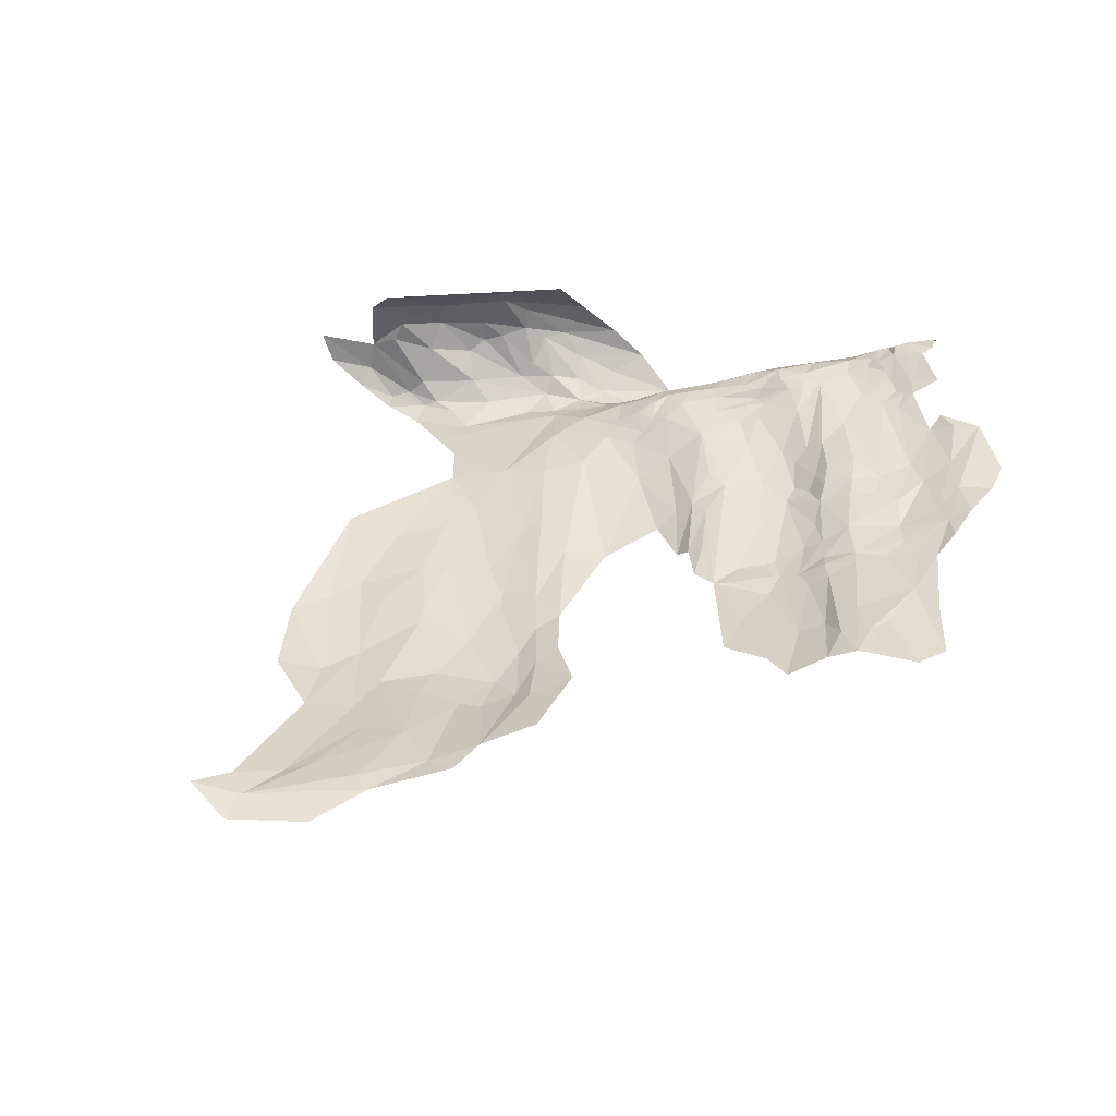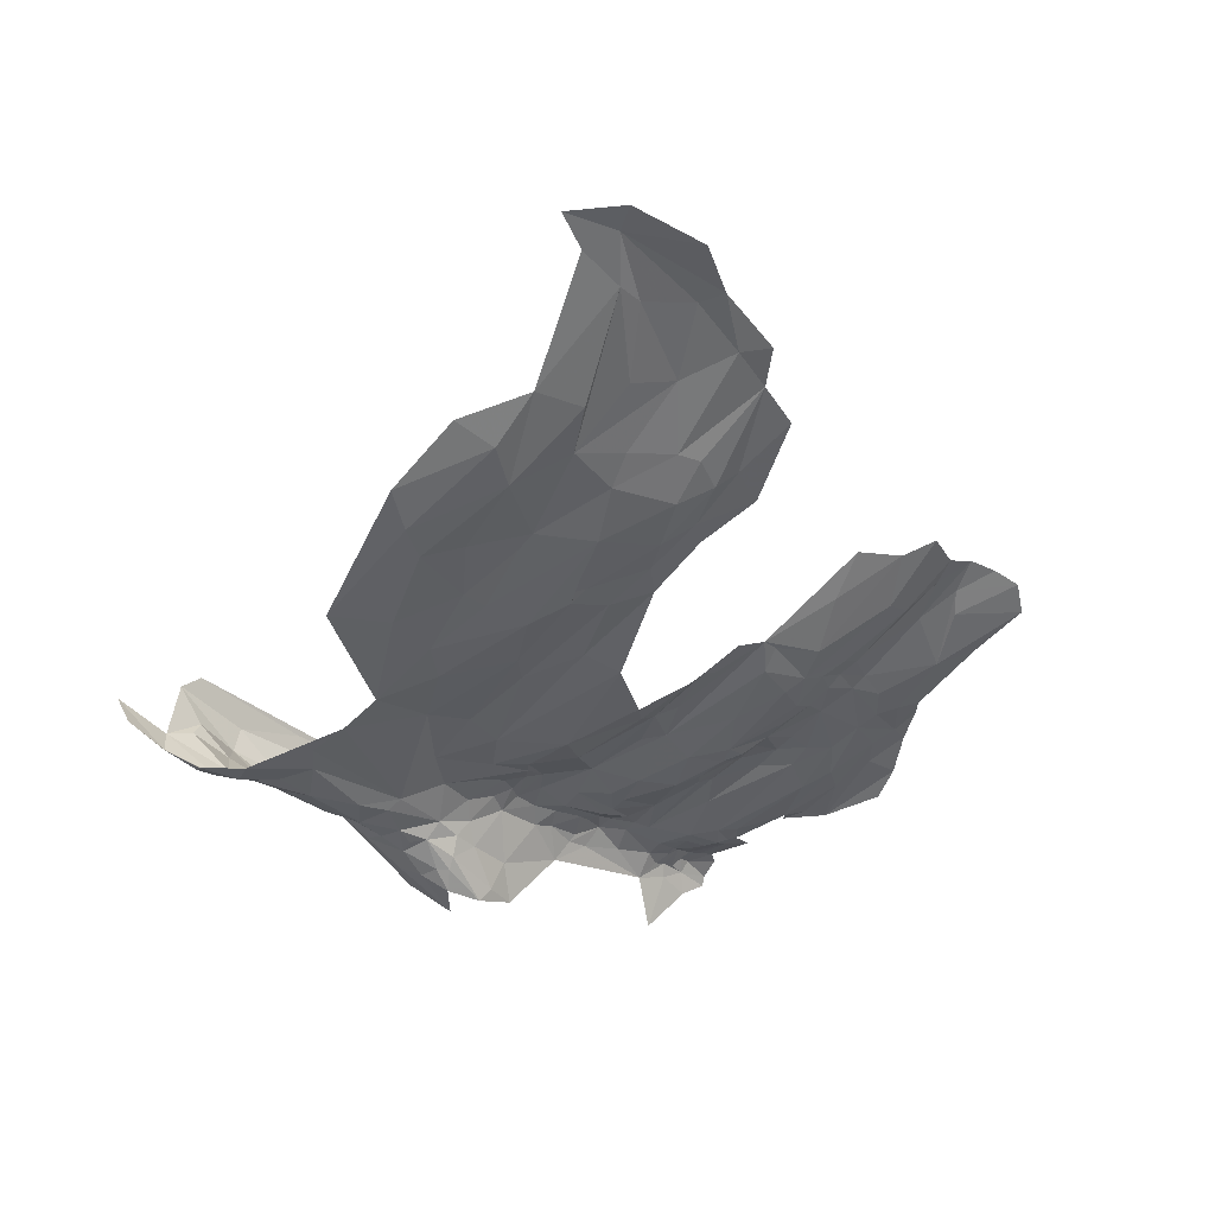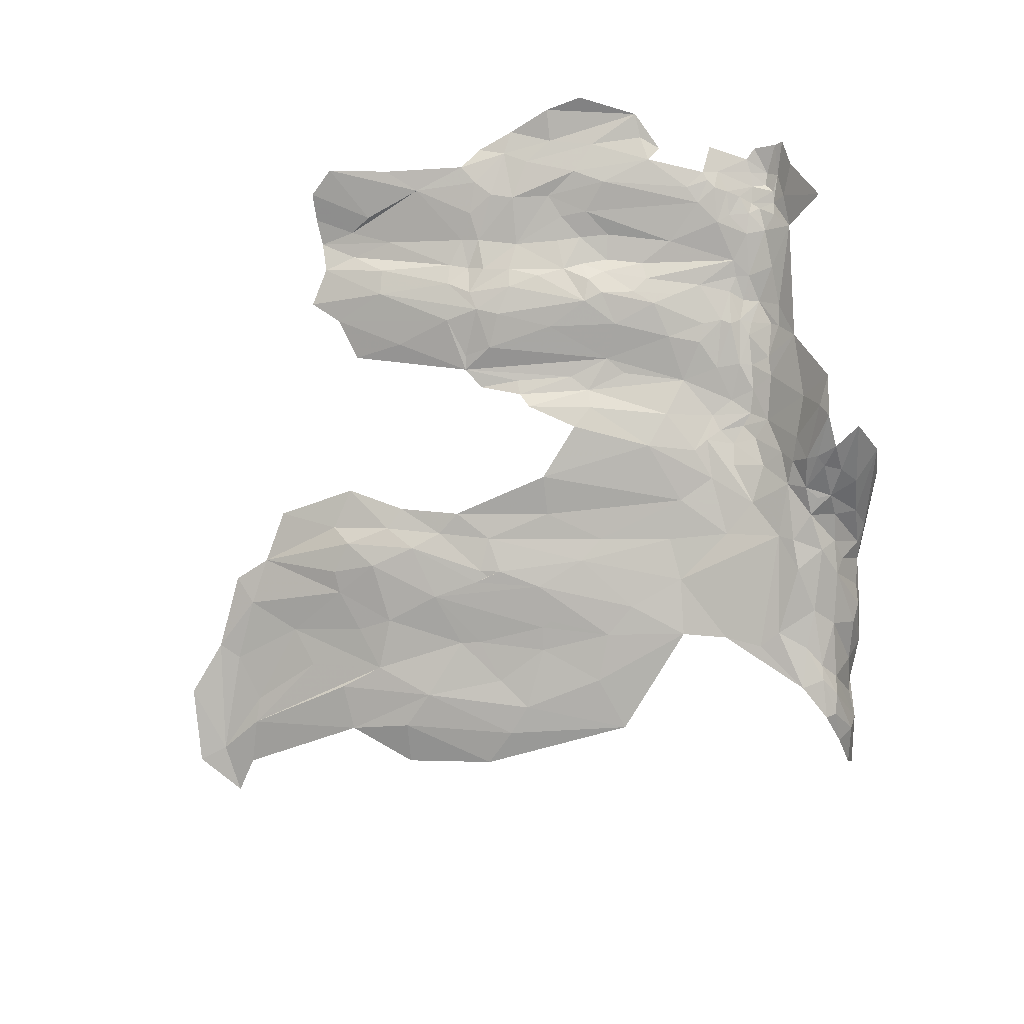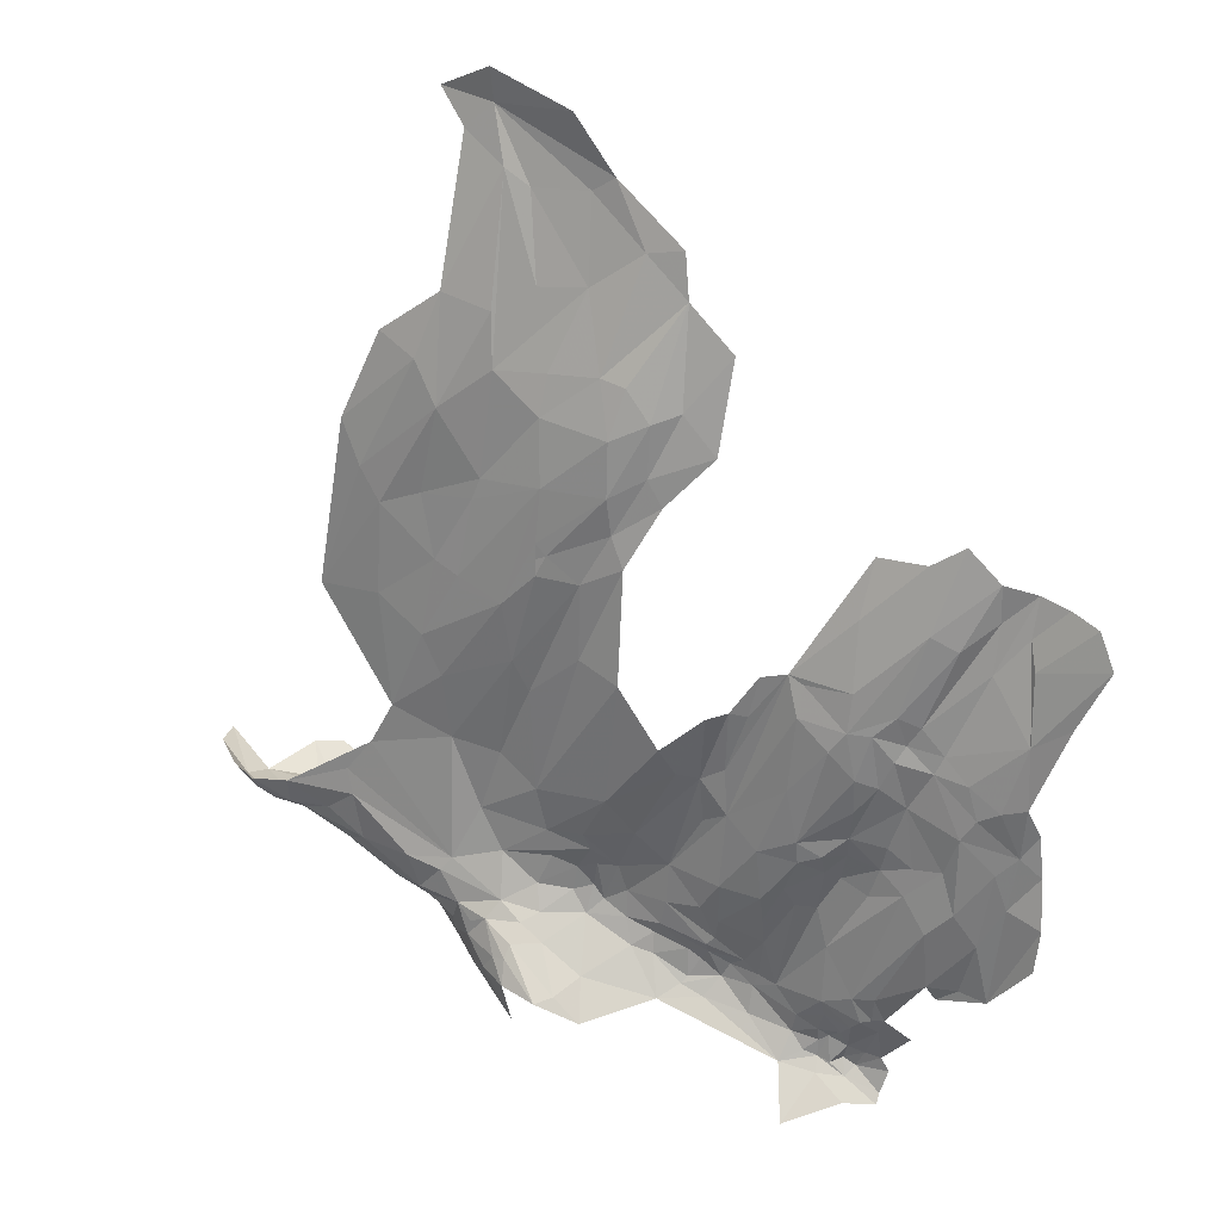
<metadata>
{"format":"obj","ext":"obj","renderer":"f3d","projection":"perspective","resolution":1024,"background":"white","views":[{"elev":44.0,"azim":26.7,"up":"+Y"},{"elev":-45.0,"azim":-17.2,"up":"+Y"},{"elev":-75.5,"azim":114.6,"up":"+Y"},{"elev":26.2,"azim":35.7,"up":"+Z"}]}
</metadata>
<code>
v -4.358 6.235 -0.6799
v -4.426 6.236 -0.6157
v -4.448 6.203 -0.6566
v -4.088 6.295 -0.6521
v -4.026 6.318 -0.6584
v -4.073 6.29 -0.6165
v -4.27 6.261 -0.7011
v -4.357 6.248 -0.6182
v -4.523 6.144 -0.6592
v -4.278 6.226 -0.7597
v -4.485 6.202 -0.6206
v -4.489 6.207 -0.5578
v -4.556 6.179 -0.5799
v -4.215 6.253 -0.3836
v -4.115 6.277 -0.3337
v -4.171 6.263 -0.3055
v -4.088 6.273 -0.564
v -3.986 6.293 -0.5034
v -3.988 6.279 -0.3773
v -4.305 6.252 -0.598
v -4.195 6.258 -0.4713
v -4.217 6.277 -0.7495
v -4.243 6.264 -0.7379
v -4.226 6.156 -0.8515
v -4.208 6.258 -0.7773
v -4.598 6.16 -0.5667
v -4.659 6.069 -0.6174
v -4.199 6.255 -0.599
v -4.258 6.258 -0.6554
v -4.094 6.324 -0.7321
v -4.128 6.316 -0.7281
v -4.147 6.315 -0.7659
v -4.623 6.014 -0.69
v -4.039 6.278 -0.307
v -4.134 6.264 -0.5734
v -4.408 6.241 -0.5813
v -4.445 6.216 -0.5527
v -4.464 6.218 -0.5771
v -4.543 6.184 -0.5061
v -4.442 6.201 -0.527
v -4.528 6.183 -0.45
v -4.424 6.206 -0.5084
v -4.45 6.189 -0.4357
v -4.251 6.228 -0.3789
v -4.192 6.237 -0.2871
v -4.265 6.206 -0.3355
v -4.324 6.233 -0.4946
v -4.372 6.236 -0.5575
v -4.345 6.248 -0.5875
v -4.089 6.314 -0.8112
v -4.078 6.328 -0.761
v -4.159 6.292 -0.7863
v -4.142 6.257 -0.8242
v -4.087 6.3 -0.83
v -4.412 6.2 -0.4629
v -4.316 6.213 -0.4291
v -4.095 6.28 -0.6191
v -4.118 6.272 -0.6277
v -4.559 6.187 -0.5332
v -4.619 6.176 -0.4509
v -4.522 6.184 -0.3593
v -4.632 6.164 -0.3916
v -4.197 6.287 -0.6978
v -4.161 6.303 -0.7179
v -4.167 6.282 -0.6767
v -4.191 6.285 -0.7602
v -4.404 6.186 -0.3704
v -4.311 6.196 -0.3705
v -4.695 6.138 -0.514
v -4.617 6.171 -0.5113
v -4.667 6.162 -0.4809
v -4.142 6.277 -0.6526
v -4.196 6.263 -0.6335
v -4.215 6.273 -0.6812
v -4.215 6.279 -0.7111
v -4.494 6.189 -0.6345
v -4.172 6.305 -0.7497
v -3.846 6.384 0.3508
v -3.907 6.355 0.2881
v -3.909 6.339 0.186
v -3.894 6.317 -0.3899
v -3.935 6.292 -0.321
v -3.873 6.335 -0.5201
v -3.931 6.324 -0.5085
v -3.77 6.339 -0.3205
v -3.844 6.332 -0.296
v -4.443 6.185 -0.2304
v -4.442 6.17 -0.1298
v -4.232 6.199 -0.2611
v -4.318 6.187 -0.2604
v -4.391 6.189 -0.2045
v -3.817 6.331 0.0657
v -3.849 6.368 0.266
v -4.02 6.282 0.0654
v -4.013 6.28 0.259
v -4.141 6.213 0.0456
v -4.057 6.254 0.0875
v -3.81 6.326 -0.0637
v -3.858 6.311 -0.0795
v -4.041 6.278 -0.112
v -3.993 6.289 -0.0274
v -4.06 6.257 -0.0107
v -3.923 6.299 -0.0361
v -3.976 6.298 0.0116
v -4.035 6.304 0.3888
v -4.137 6.223 0.1269
v -4.242 6.197 0.0552
v -4.256 6.192 -0.1068
v -4.271 6.208 0.1354
v -4.395 6.186 -0.1025
v -4.148 6.253 0.2663
v -4.189 6.218 -0.2437
v -4.153 6.254 -0.2433
v -4.349 6.192 0.0261
v -4.327 6.196 0.117
v -3.785 6.354 -0.2149
v -3.825 6.335 -0.1764
v -3.931 6.291 -0.1514
v -4.093 6.279 -0.2671
v -4.173 6.201 0.0008
v -4.232 6.194 -0.2134
v -4.139 6.288 0.3852
v -3.865 6.318 -0.2205
v -3.964 6.293 -0.2364
v -4.076 6.275 -0.2116
v -4.144 6.243 -0.1971
v -4.025 6.285 -0.245
v -4.124 6.22 -0.0537
v -4.097 6.232 0.0449
v -4.086 6.247 -0.0701
v -3.962 6.306 0.2318
v -3.907 6.35 0.3677
v -3.742 6.349 0.1181
v -3.68 6.366 0.2496
v -3.83 6.353 0.2103
v -3.718 6.377 0.3184
v -4.38 6.173 0.0327
v -4.045 6.272 0.0245
v -4.239 6.212 0.1207
v -4.13 6.231 -0.1304
v -3.782 6.385 0.3378
v -3.776 6.328 -0.409
v -3.97 6.328 0.4343
v -3.902 6.3 -0.1045
v -4.412 6.14 0.0229
v -3.975 6.316 -0.5405
v -3.792 6.351 -0.1229
v -5.499 6.012 -0.3914
v -5.499 6.077 -0.4115
v -5.381 5.969 -0.3932
v -5.175 5.981 -0.3222
v -5.162 5.992 -0.4267
v -5.047 5.996 -0.4309
v -4.965 6.038 -0.5708
v -5.03 6.045 -0.5441
v -5.079 6.117 -0.5983
v -4.935 6.018 -0.5152
v -5.484 6.214 -0.3991
v -5.327 6.208 -0.4938
v -5.336 6.145 -0.5012
v -5.323 5.944 -0.3213
v -5.419 5.939 -0.3453
v -5.329 5.955 -0.3762
v -5.184 6.265 -0.5411
v -5.441 6.257 -0.4037
v -5.037 6.286 -0.6065
v -4.772 6.083 -0.5117
v -4.727 6.137 -0.4669
v -4.745 6.053 -0.5602
v -5.045 6.123 -0.6323
v -4.855 6.042 -0.7309
v -4.987 6.071 -0.624
v -5.003 6.197 -0.6699
v -5.138 6.001 -0.195
v -5.19 5.983 -0.2663
v -4.956 6.03 -0.4204
v -4.688 6.156 -0.4515
v -5.439 6.106 -0.4248
v -5.35 6.003 -0.4098
v -5.24 5.975 -0.3709
v -5.423 6.15 -0.4408
v -5.222 6.02 -0.4588
v -5.108 6.034 -0.5175
v -5.029 6.012 -0.5051
v -5.229 6.101 -0.536
v -5.183 6.119 -0.552
v -4.795 6.01 -0.5609
v -4.706 5.971 -0.6509
v -4.681 6.005 -0.6424
v -4.866 6.02 -0.5308
v -4.908 6.014 -0.5793
v -4.826 5.992 -0.5932
v -5.129 6.143 -0.5816
v -5.088 6.065 -0.5443
v -5.178 6.229 -0.5615
v -5.129 6.194 -0.5954
v -5.348 6.083 -0.4582
v -5.258 6.073 -0.5069
v -4.853 5.994 -0.628
v -4.761 5.969 -0.7077
v -4.786 5.97 -0.6368
v -4.903 6.027 -0.6525
v -5.424 5.954 -0.3708
v -4.901 6.016 -0.5461
v -4.796 6.048 -0.5279
v -4.976 6.014 -0.4493
v -4.847 6.05 -0.4935
v -4.862 6.078 -0.3941
v -5.233 6.15 -0.5446
v -5.621 6.102 -0.3569
v -4.762 6.114 -0.3893
v -4.79 6.1 -0.457
v -4.717 6.14 -0.4109
v -4.93 6.113 -0.7124
v -4.678 6.132 -0.3536
v -4.673 6.148 -0.3937
v -5.297 5.971 -0.3884
v -4.796 5.992 -0.587
v -5.504 5.976 -0.3513
v -5.589 6.034 -0.3489
v -4.817 6.063 0.0604
v -4.974 6.034 -0.0087
v -4.964 6.05 -0.1494
v -4.932 6.042 0.2216
v -4.986 6.038 0.244
v -5.014 6.026 0.076
v -4.75 6.184 1.15
v -4.923 6.173 1.14
v -4.671 6.208 1.033
v -4.925 6.041 0.1955
v -4.831 6.049 0.1869
v -4.836 6.167 0.995
v -4.719 6.199 1.001
v -4.624 6.106 -0.213
v -4.686 6.117 -0.315
v -4.576 6.141 -0.286
v -4.676 6.093 0.0916
v -4.672 6.09 0.2551
v -4.789 6.08 -0.0063
v -4.433 6.199 0.5391
v -4.424 6.238 0.732
v -4.502 6.183 0.6168
v -5.112 6.012 0.1457
v -5.104 6.017 0.343
v -5.252 6.001 0.135
v -4.767 6.104 -0.3255
v -5.15 6.016 0.4089
v -5.203 6.028 0.4953
v -4.887 6.154 1.028
v -4.982 6.158 1.086
v -4.989 6.081 0.7854
v -4.515 6.219 0.8228
v -4.599 6.139 0.6596
v -4.547 6.143 0.5966
v -4.704 6.167 0.8264
v -4.584 6.092 0.0614
v -4.784 6.092 -0.2307
v -4.976 6.043 0.5631
v -4.878 6.095 0.7643
v -4.889 6.064 0.4314
v -4.867 6.082 0.6536
v -4.617 6.101 0.4448
v -4.619 6.109 0.5579
v -4.613 6.111 0.3659
v -4.584 6.11 0.3028
v -4.523 6.152 0.432
v -4.479 6.139 -0.1175
v -4.502 6.114 -0.0623
v -4.862 6.077 -0.1657
v -4.907 6.068 -0.3029
v -4.6 6.204 0.9037
v -4.653 6.132 0.6699
v -4.801 6.136 0.8175
v -4.752 6.073 0.4417
v -4.765 6.09 0.5781
v -4.758 6.066 0.329
v -4.737 6.07 0.3064
v -4.757 6.062 0.2616
v -4.757 6.065 0.2961
v -5.089 6.015 -0.1001
v -5.125 6.06 0.6849
v -5.029 6.047 0.6502
v -4.906 6.059 0.3857
v -4.759 6.111 0.6617
v -5.044 6.167 1.155
v -4.924 6.164 1.21
v -4.552 6.142 0.4867
v -5.017 6.039 0.3783
v -4.53 6.229 0.9158
f 1 2 3
f 4 5 6
f 7 8 1
f 3 9 10
f 11 12 13
f 14 15 16
f 17 18 19
f 14 20 21
f 2 1 8
f 10 22 23
f 10 24 25
f 9 26 27
f 28 20 29
f 28 21 20
f 4 30 5
f 31 32 30
f 33 9 27
f 34 21 35
f 22 10 25
f 36 2 8
f 37 12 38
f 39 40 41
f 42 43 41
f 44 45 46
f 47 48 49
f 42 41 40
f 7 29 8
f 31 30 4
f 32 50 51
f 52 53 54
f 47 42 48
f 47 55 42
f 10 1 3
f 10 7 1
f 55 47 56
f 34 35 19
f 57 58 4
f 17 19 35
f 39 12 37
f 59 13 12
f 60 61 62
f 63 64 65
f 63 66 64
f 44 14 45
f 44 20 14
f 67 55 68
f 43 42 55
f 26 69 27
f 26 70 69
f 61 41 43
f 61 60 41
f 71 60 62
f 59 12 39
f 4 72 64
f 4 58 72
f 30 32 51
f 72 65 64
f 73 74 65
f 73 29 74
f 73 28 29
f 74 63 65
f 75 22 63
f 13 76 11
f 13 9 76
f 66 52 77
f 22 25 52
f 21 15 14
f 21 34 15
f 22 66 63
f 22 52 66
f 71 70 60
f 71 69 70
f 70 59 39
f 70 26 59
f 49 20 47
f 8 29 20
f 8 49 36
f 8 20 49
f 64 31 4
f 77 32 31
f 60 39 41
f 60 70 39
f 54 50 52
f 2 11 76
f 2 37 38
f 11 38 12
f 11 2 38
f 52 32 77
f 52 50 32
f 47 44 56
f 47 20 44
f 3 76 9
f 3 2 76
f 67 43 55
f 67 61 43
f 40 48 42
f 36 49 48
f 37 40 39
f 37 48 40
f 72 73 65
f 72 28 73
f 64 77 31
f 64 66 77
f 6 57 4
f 17 35 57
f 23 7 10
f 74 29 7
f 75 23 22
f 75 7 23
f 74 75 63
f 74 7 75
f 56 44 46
f 68 56 46
f 68 55 56
f 53 25 24
f 53 52 25
f 26 13 59
f 26 9 13
f 45 14 16
f 6 17 57
f 6 18 17
f 37 36 48
f 37 2 36
f 58 28 72
f 35 21 28
f 35 58 57
f 35 28 58
f 78 79 80
f 18 81 82
f 83 81 84
f 83 85 86
f 84 81 18
f 61 87 88
f 68 89 90
f 67 91 61
f 92 93 80
f 79 94 80
f 95 96 97
f 98 92 99
f 100 101 102
f 103 92 104
f 105 106 95
f 91 67 90
f 107 91 108
f 109 110 91
f 109 106 111
f 112 45 113
f 89 46 45
f 114 109 115
f 85 116 86
f 117 98 99
f 118 101 100
f 15 119 16
f 15 34 119
f 108 120 107
f 108 121 120
f 109 111 122
f 118 82 123
f 118 100 124
f 125 100 126
f 127 124 100
f 128 129 96
f 126 100 130
f 126 112 113
f 121 90 89
f 95 131 132
f 93 78 80
f 130 129 128
f 94 79 131
f 96 120 128
f 96 107 120
f 133 92 98
f 134 135 92
f 134 136 135
f 137 114 115
f 88 91 110
f 104 101 103
f 104 138 101
f 80 104 92
f 80 94 104
f 67 68 90
f 124 82 118
f 126 121 112
f 128 120 121
f 123 117 118
f 86 116 117
f 139 107 96
f 109 91 107
f 126 140 121
f 126 130 140
f 79 132 131
f 79 78 132
f 119 125 126
f 119 34 127
f 119 113 16
f 119 126 113
f 93 141 78
f 93 136 141
f 142 85 83
f 96 106 139
f 96 95 106
f 19 82 124
f 19 18 82
f 138 102 101
f 138 129 102
f 138 94 97
f 138 104 94
f 123 86 117
f 81 83 86
f 81 123 82
f 81 86 123
f 143 95 132
f 143 105 95
f 34 124 127
f 34 19 124
f 110 114 137
f 110 109 114
f 118 144 101
f 118 117 144
f 103 99 92
f 144 117 99
f 112 89 45
f 112 121 89
f 93 135 136
f 93 92 135
f 97 131 95
f 97 94 131
f 88 137 145
f 88 110 137
f 130 102 129
f 130 100 102
f 109 139 106
f 109 107 139
f 128 140 130
f 128 121 140
f 127 125 119
f 127 100 125
f 91 87 61
f 91 88 87
f 144 103 101
f 144 99 103
f 146 84 18
f 146 83 84
f 68 46 89
f 134 92 133
f 90 108 91
f 90 121 108
f 45 16 113
f 105 111 106
f 105 122 111
f 97 129 138
f 97 96 129
f 117 147 98
f 117 116 147
f 148 149 150
f 151 152 153
f 154 155 156
f 154 157 155
f 158 159 160
f 161 162 163
f 164 165 166
f 167 69 168
f 167 169 69
f 170 171 172
f 164 166 173
f 174 175 176
f 168 69 177
f 178 179 149
f 152 151 180
f 158 181 149
f 182 183 184
f 185 186 183
f 187 188 189
f 190 191 192
f 186 193 194
f 195 173 196
f 197 182 179
f 198 183 182
f 33 189 188
f 199 200 201
f 202 171 200
f 162 203 163
f 190 157 204
f 176 151 153
f 167 205 169
f 176 206 207
f 151 161 180
f 175 174 161
f 208 176 207
f 164 159 165
f 195 193 209
f 191 199 192
f 154 156 172
f 210 149 148
f 209 159 195
f 209 160 159
f 211 212 213
f 208 207 212
f 214 171 170
f 215 213 216
f 215 211 213
f 217 179 182
f 163 203 150
f 160 181 158
f 198 182 197
f 201 188 218
f 160 198 197
f 160 209 185
f 206 157 207
f 184 155 157
f 182 152 217
f 182 184 152
f 165 159 158
f 173 214 196
f 193 156 194
f 196 214 170
f 190 207 157
f 205 167 207
f 216 62 215
f 179 150 149
f 179 217 150
f 183 155 184
f 194 156 155
f 206 184 157
f 153 152 184
f 177 216 213
f 71 62 216
f 197 181 160
f 197 179 178
f 163 180 161
f 217 152 180
f 203 148 150
f 219 220 148
f 27 189 33
f 169 187 189
f 208 211 215
f 208 212 211
f 164 195 159
f 164 173 195
f 213 168 177
f 213 212 168
f 198 185 183
f 198 160 185
f 191 204 157
f 191 190 204
f 202 172 171
f 202 191 172
f 201 192 199
f 201 218 192
f 206 153 184
f 206 176 153
f 210 148 220
f 193 196 170
f 193 195 196
f 212 167 168
f 212 207 167
f 191 154 172
f 191 157 154
f 27 169 189
f 27 69 169
f 163 217 180
f 163 150 217
f 202 199 191
f 202 200 199
f 181 178 149
f 181 197 178
f 183 194 155
f 183 186 194
f 71 177 69
f 71 216 177
f 209 186 185
f 209 193 186
f 219 203 162
f 219 148 203
f 190 205 207
f 187 169 205
f 187 218 188
f 190 192 218
f 190 187 205
f 190 218 187
f 170 156 193
f 170 172 156
f 151 175 161
f 151 176 175
f 221 222 223
f 224 225 226
f 227 228 229
f 174 176 223
f 230 226 231
f 228 232 233
f 234 235 236
f 237 238 239
f 240 241 242
f 243 244 245
f 215 246 208
f 235 234 246
f 247 248 245
f 249 250 251
f 235 62 236
f 252 253 254
f 233 232 255
f 256 237 257
f 241 252 242
f 258 259 251
f 258 260 261
f 262 254 263
f 264 265 266
f 267 145 268
f 257 269 270
f 257 237 239
f 256 257 234
f 271 272 252
f 270 223 176
f 62 61 236
f 232 273 255
f 249 251 259
f 263 274 262
f 275 261 260
f 238 221 239
f 262 276 277
f 278 279 276
f 278 238 277
f 174 223 280
f 281 248 282
f 260 274 275
f 224 231 274
f 267 88 145
f 236 61 88
f 224 283 225
f 224 274 283
f 269 223 270
f 269 221 223
f 255 272 271
f 275 274 263
f 255 284 272
f 255 261 284
f 234 268 256
f 234 267 268
f 265 237 256
f 265 238 237
f 285 228 286
f 250 249 228
f 224 230 231
f 224 226 230
f 277 279 278
f 277 276 279
f 244 247 245
f 258 251 282
f 225 244 243
f 258 247 244
f 221 231 222
f 278 276 231
f 281 282 251
f 208 270 176
f 208 246 270
f 280 243 245
f 222 231 226
f 261 273 249
f 261 255 273
f 264 262 277
f 264 287 262
f 227 286 228
f 233 229 228
f 271 233 255
f 271 229 233
f 261 259 258
f 261 249 259
f 236 267 234
f 236 88 267
f 263 272 275
f 253 252 272
f 278 221 238
f 278 231 221
f 257 246 234
f 257 270 246
f 274 276 262
f 274 231 276
f 258 288 260
f 258 244 288
f 254 242 252
f 287 240 242
f 225 288 244
f 225 283 288
f 275 284 261
f 275 272 284
f 285 250 228
f 287 254 262
f 287 242 254
f 247 282 248
f 247 258 282
f 260 283 274
f 260 288 283
f 263 253 272
f 263 254 253
f 215 235 246
f 215 62 235
f 271 289 229
f 271 252 289
f 239 269 257
f 239 221 269
f 226 243 280
f 226 225 243
f 238 264 277
f 238 265 264
f 287 266 240
f 287 264 266
f 249 232 228
f 249 273 232
f 280 222 226
f 280 223 222

</code>
